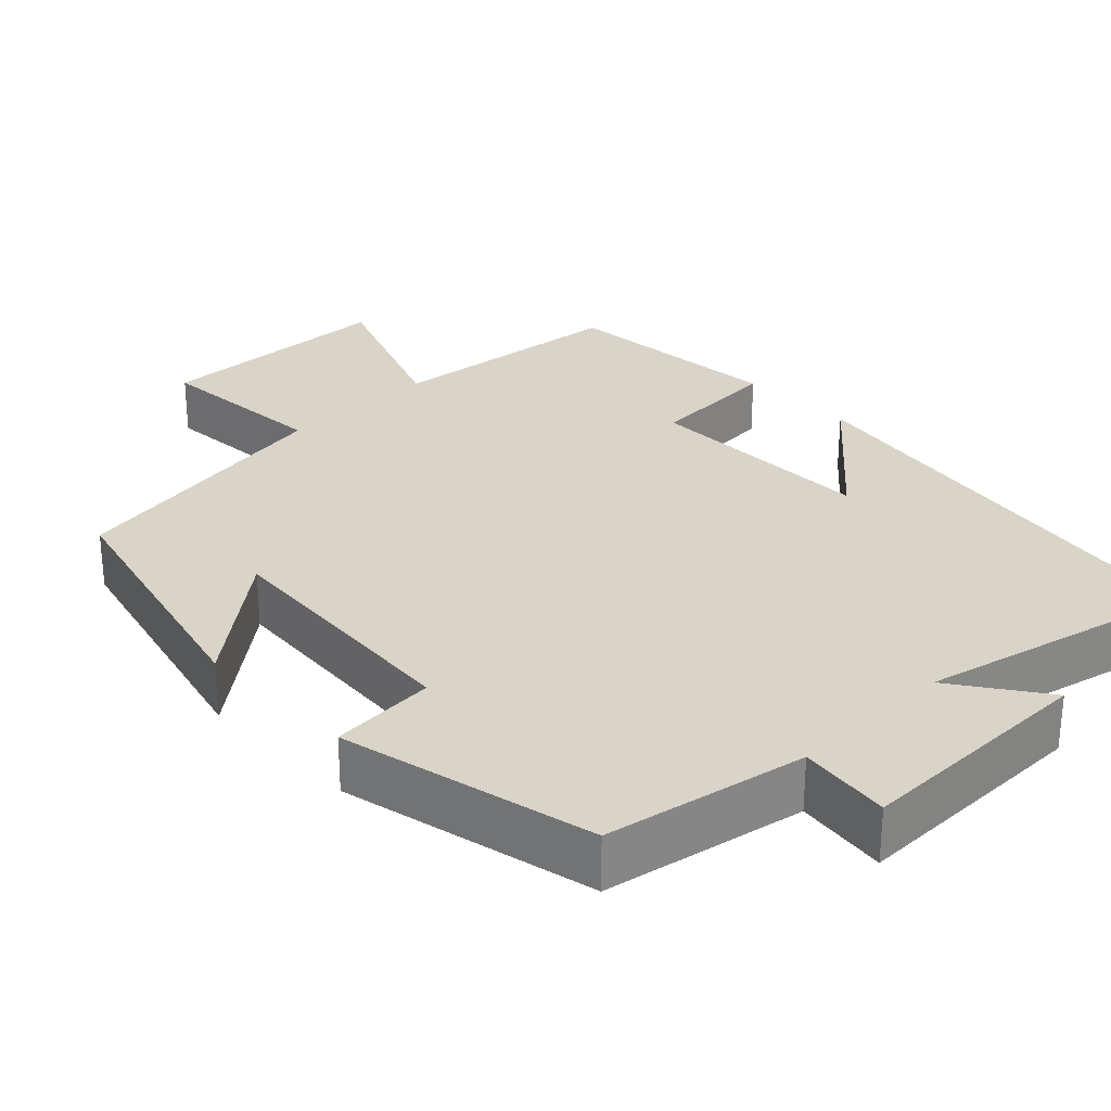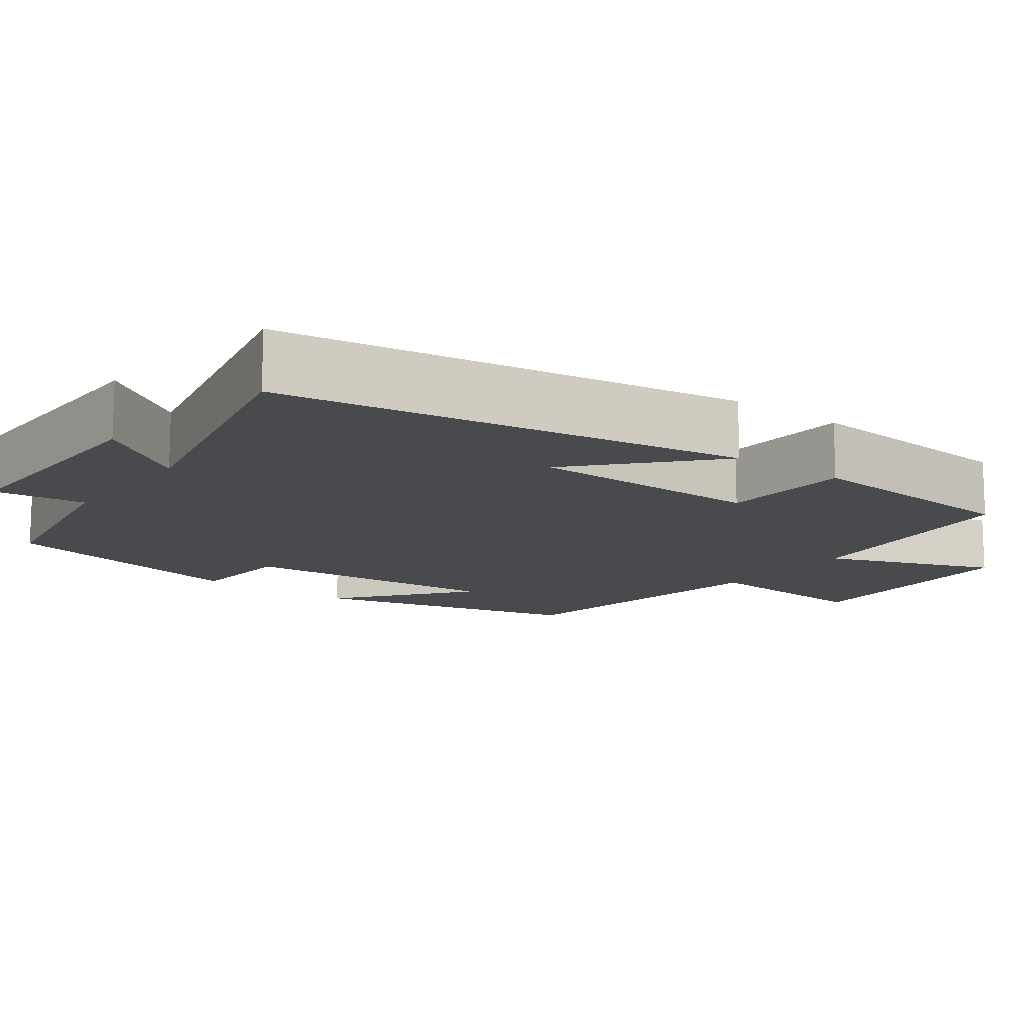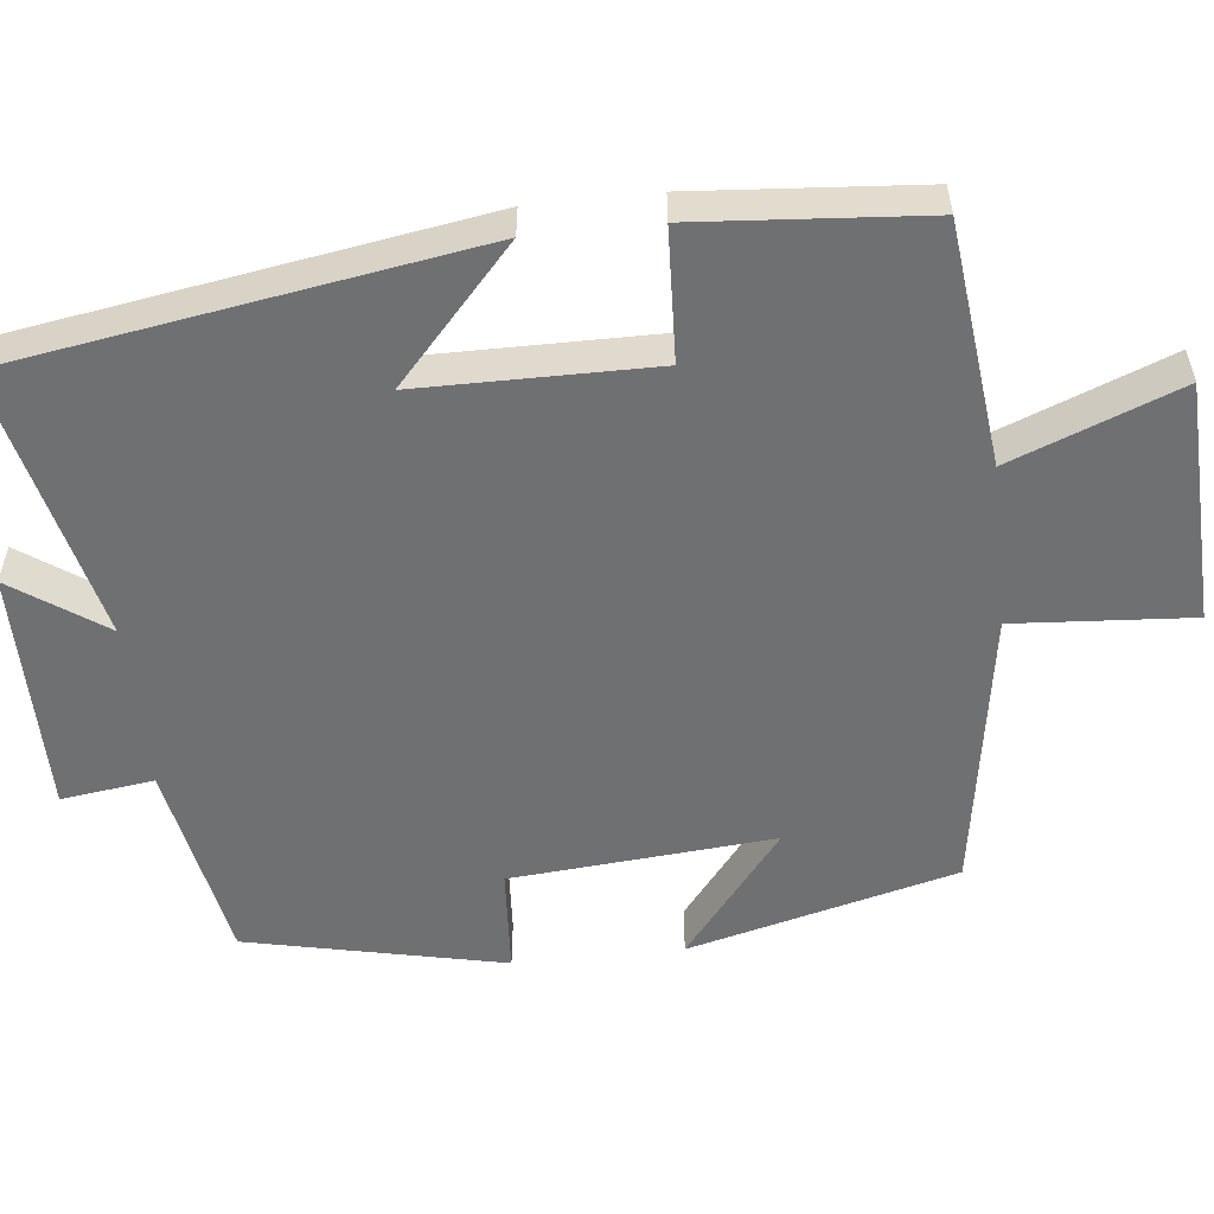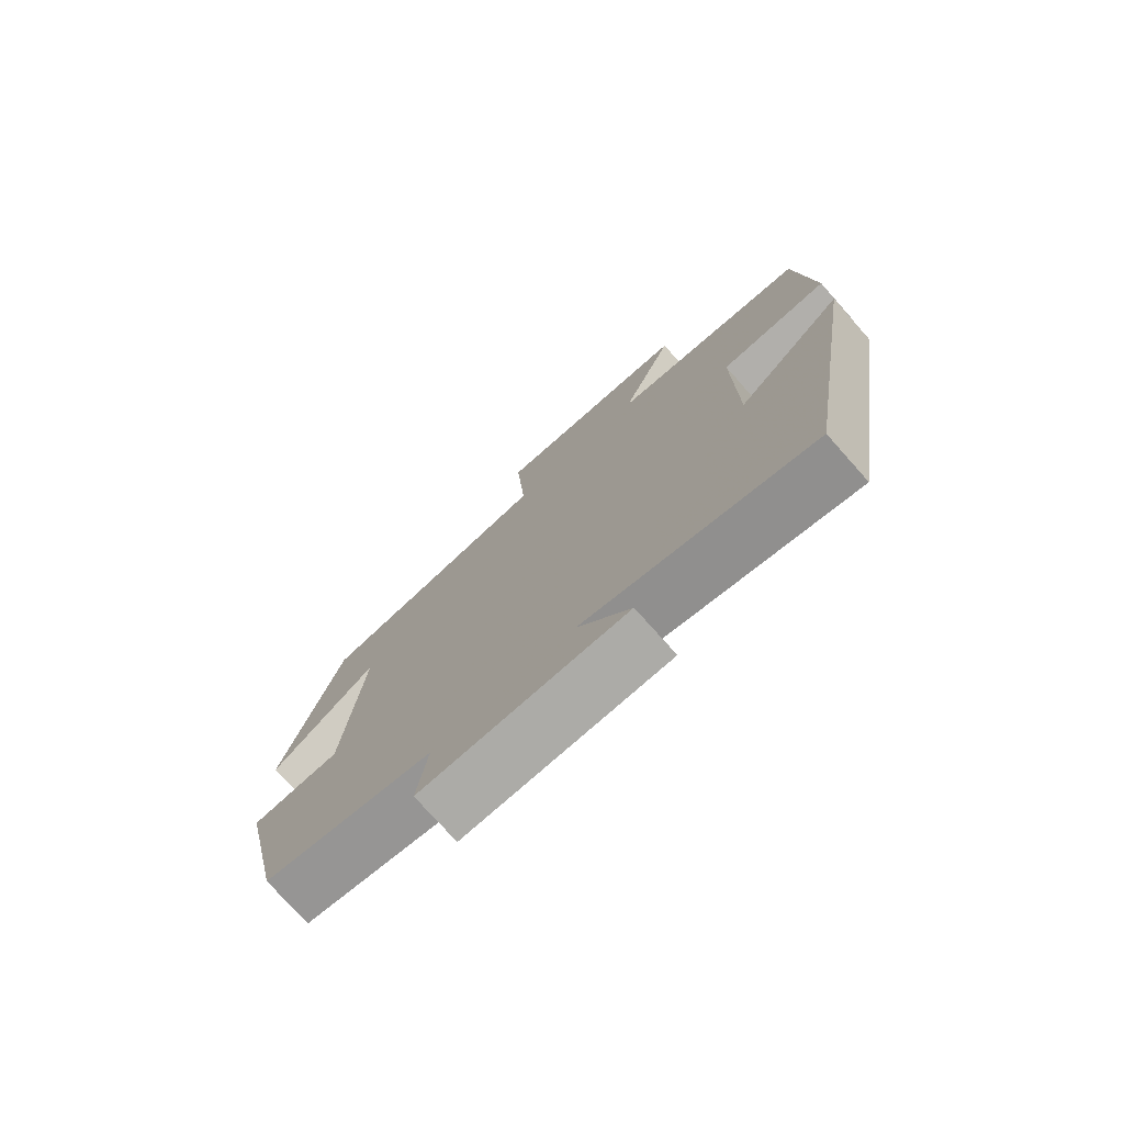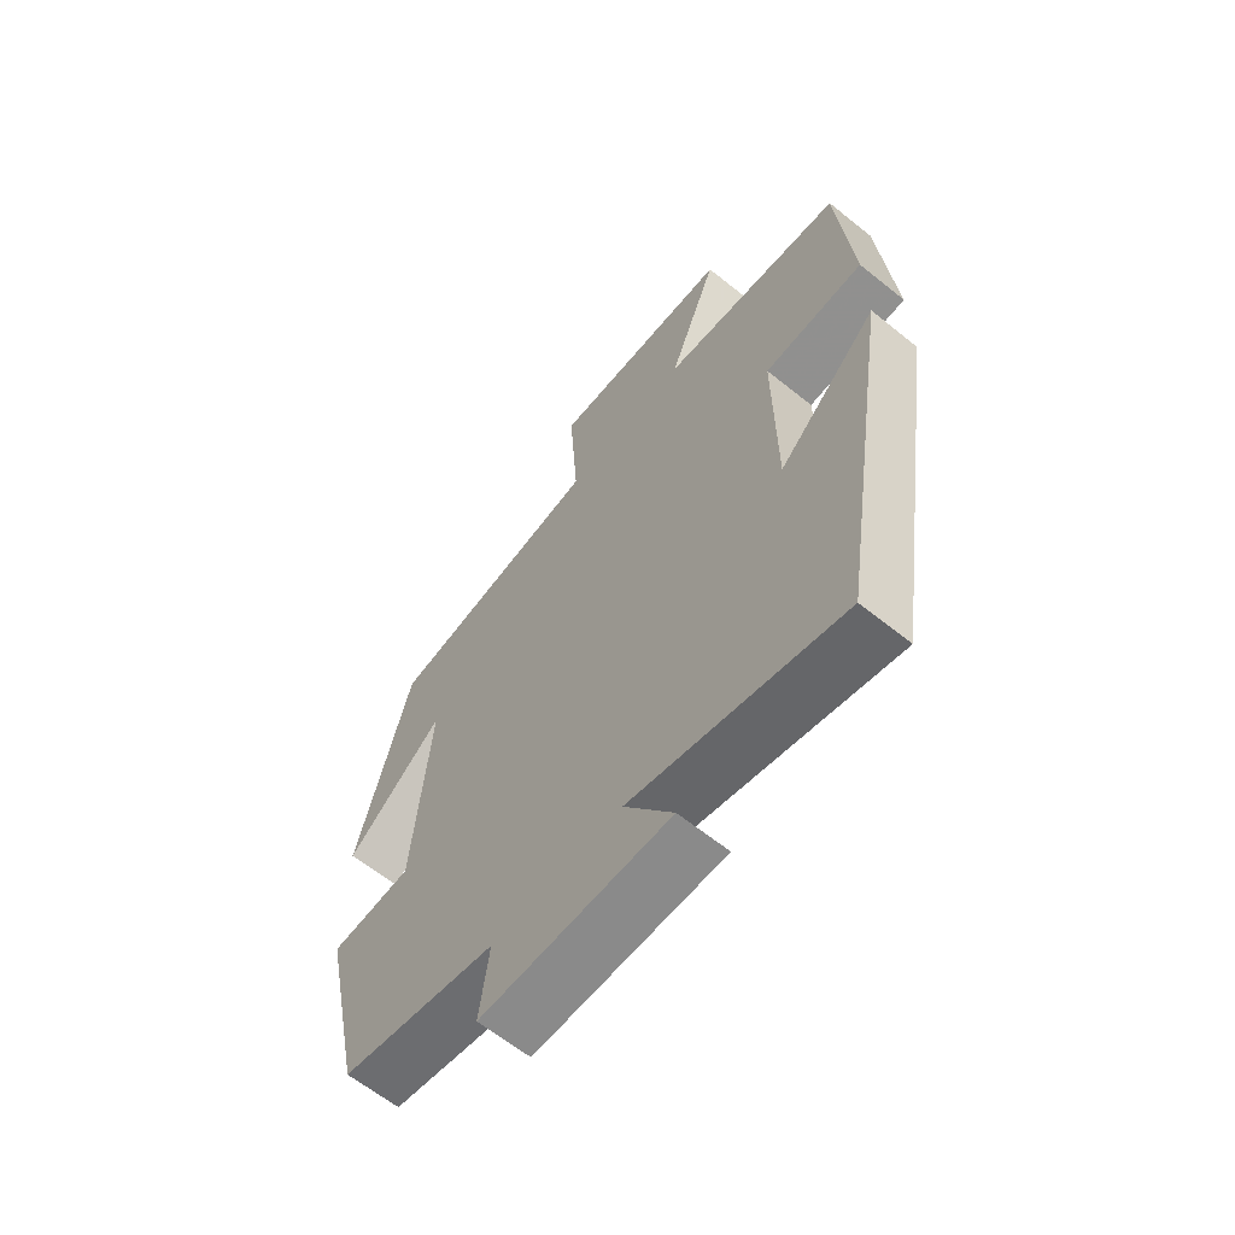
<metadata>
{"format":"obj","ext":"obj","renderer":"f3d","projection":"perspective","resolution":1024,"background":"white","views":[{"elev":28.7,"azim":135.6,"up":"+Y"},{"elev":-13.3,"azim":-127.0,"up":"+Y"},{"elev":-54.8,"azim":-83.8,"up":"+Y"},{"elev":-76.3,"azim":-138.3,"up":"+Z"},{"elev":-63.4,"azim":-129.1,"up":"+Z"}]}
</metadata>
<code>
v -0.404 0.07 -0.584
v -0.5 0.07 0.014
v -0.332 0.07 -0.138
v -0.33 0.07 0.164
v -0.5 0.07 0.172
v -0.477 0.07 0.465
v -0.165 0.07 0.5
v -0.249 0.07 0.716
v 0.063 0.07 0.728
v 0.047 0.07 0.5
v 0.412 0.07 0.442
v 0.5 0.07 0.097
v 0.335 0.07 0.228
v 0.363 0.07 -0.11
v 0.5 0.07 -0.119
v 0.428 0.07 -0.45
v 0.167 0.07 -0.5
v 0.183 0.07 -0.619
v -0.133 0.07 -0.619
v -0.051 0.07 -0.5
v -0.404 0 -0.584
v -0.5 0 0.014
v -0.332 0 -0.138
v -0.33 0 0.164
v -0.5 0 0.172
v -0.477 0 0.465
v -0.165 0 0.5
v -0.249 0 0.716
v 0.063 0 0.728
v 0.047 0 0.5
v 0.412 0 0.442
v 0.5 0 0.097
v 0.335 0 0.228
v 0.363 0 -0.11
v 0.5 0 -0.119
v 0.428 0 -0.45
v 0.167 0 -0.5
v 0.183 0 -0.619
v -0.133 0 -0.619
v -0.051 0 -0.5
f 17 18 19 20
f 16 17 20
f 15 16 20
f 14 15 20
f 13 14 20 1
f 10 11 12 13
f 10 13 1
f 7 8 9 10
f 6 7 10
f 5 6 10
f 4 5 10
f 3 4 10
f 3 10 1
f 1 2 3
f 40 39 38 37
f 40 37 36
f 40 36 35
f 40 35 34
f 21 40 34 33
f 33 32 31 30
f 21 33 30
f 30 29 28 27
f 30 27 26
f 30 26 25
f 30 25 24
f 30 24 23
f 21 30 23
f 23 22 21
f 1 21 22 2
f 2 22 23 3
f 3 23 24 4
f 4 24 25 5
f 5 25 26 6
f 6 26 27 7
f 7 27 28 8
f 8 28 29 9
f 9 29 30 10
f 10 30 31 11
f 11 31 32 12
f 12 32 33 13
f 13 33 34 14
f 14 34 35 15
f 15 35 36 16
f 16 36 37 17
f 17 37 38 18
f 18 38 39 19
f 19 39 40 20
f 20 40 21 1

</code>
